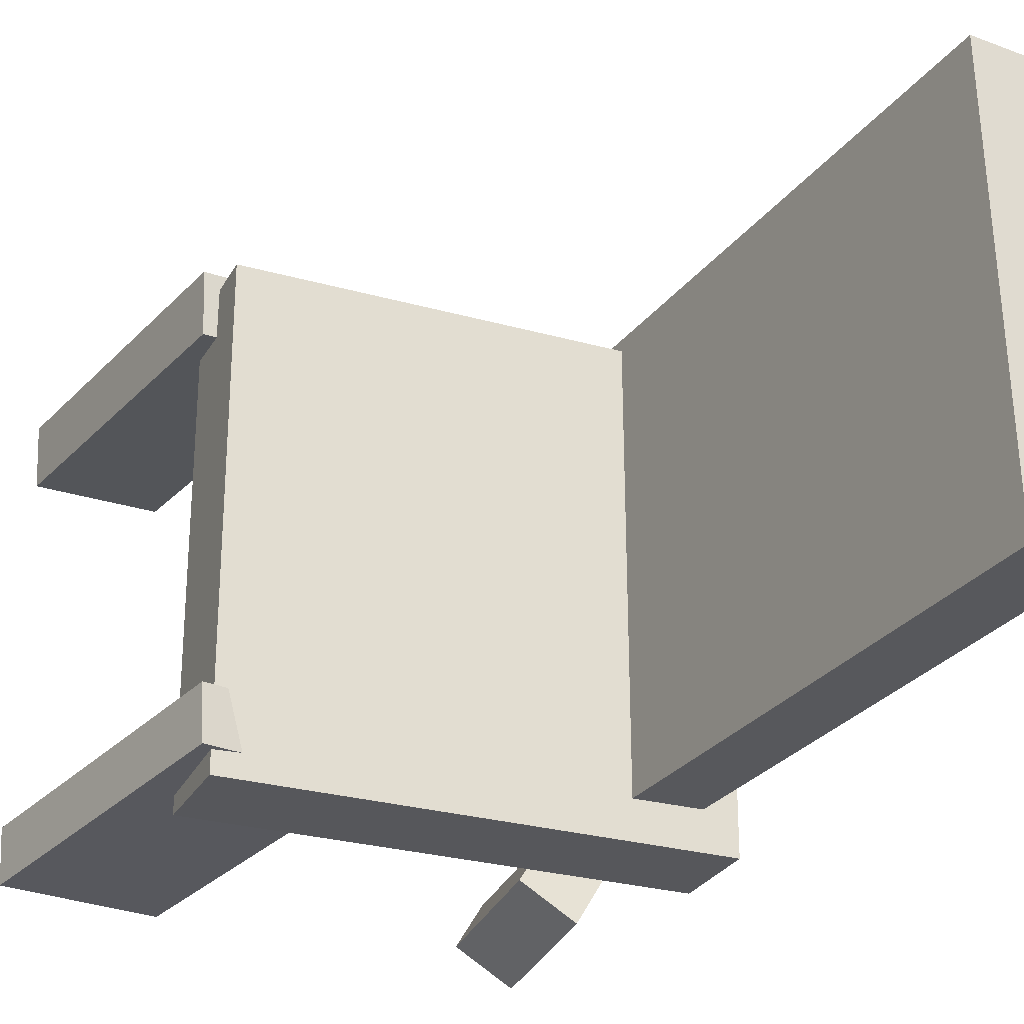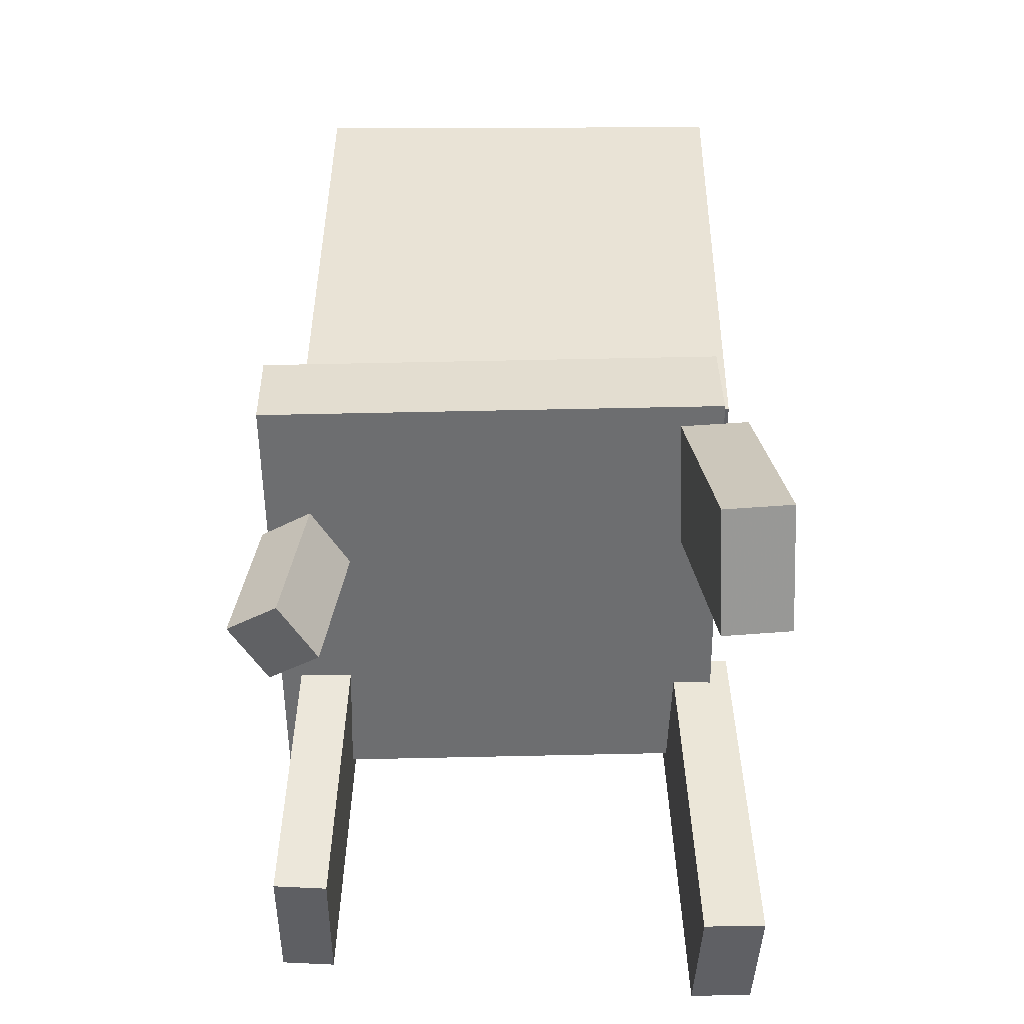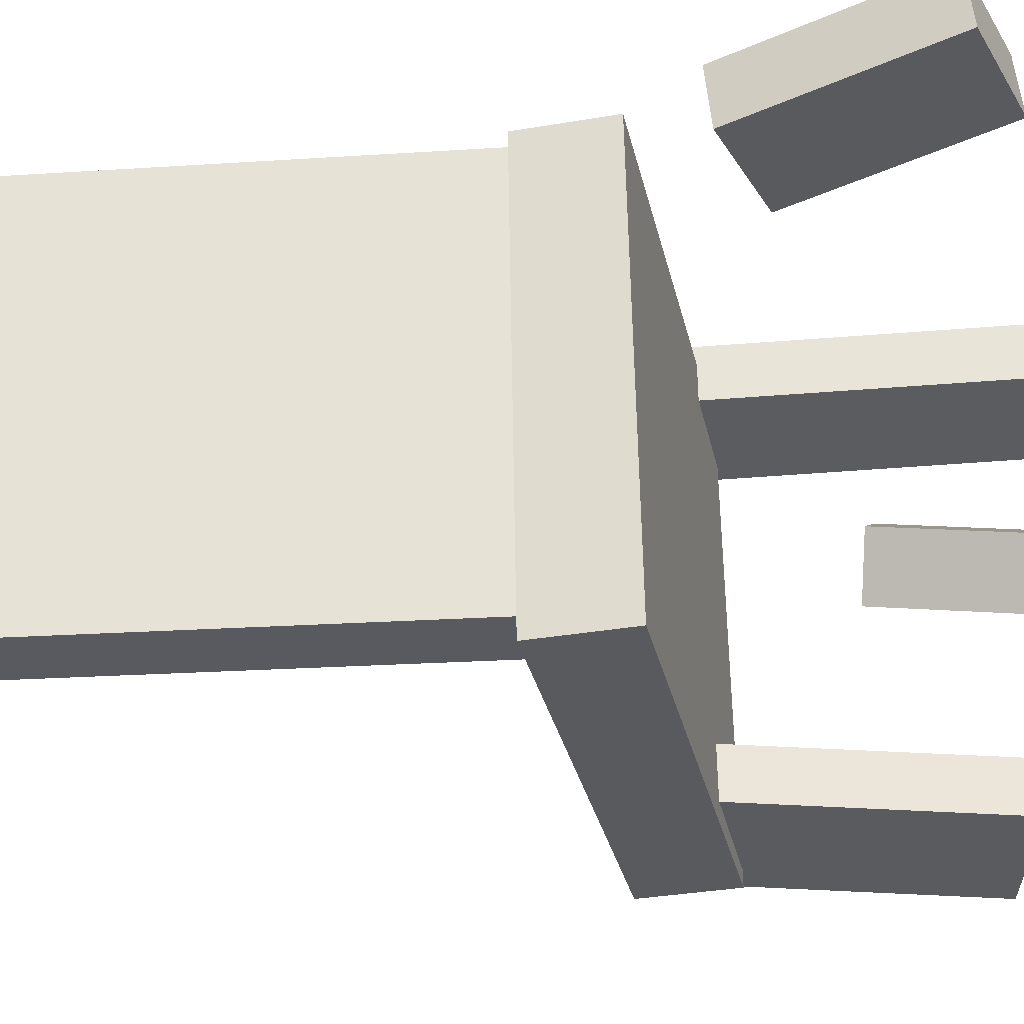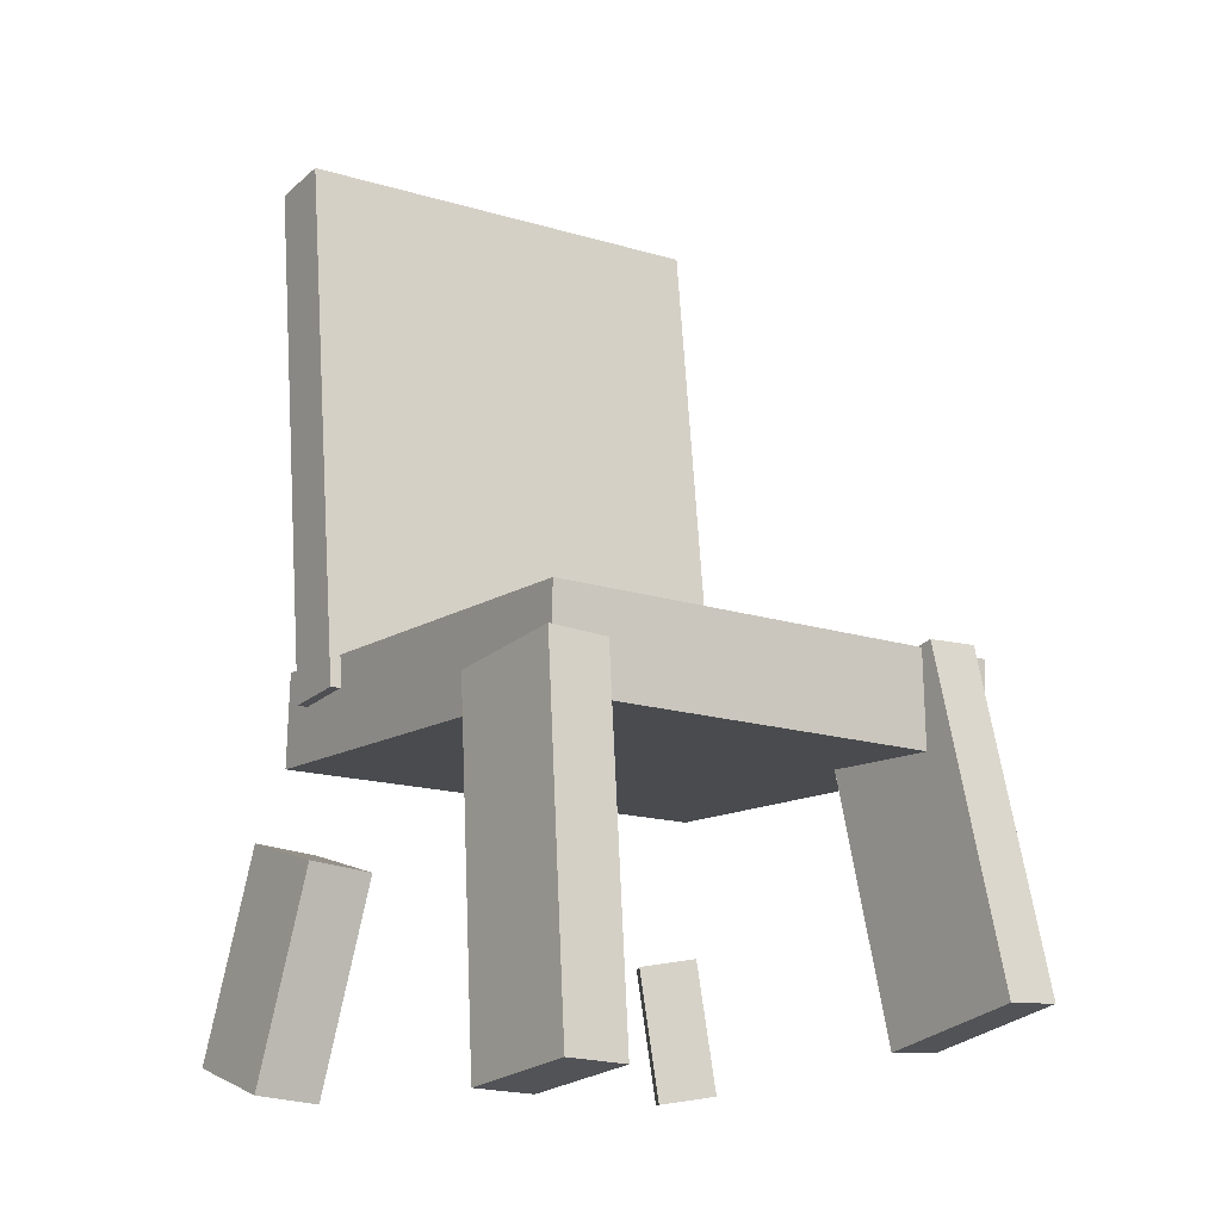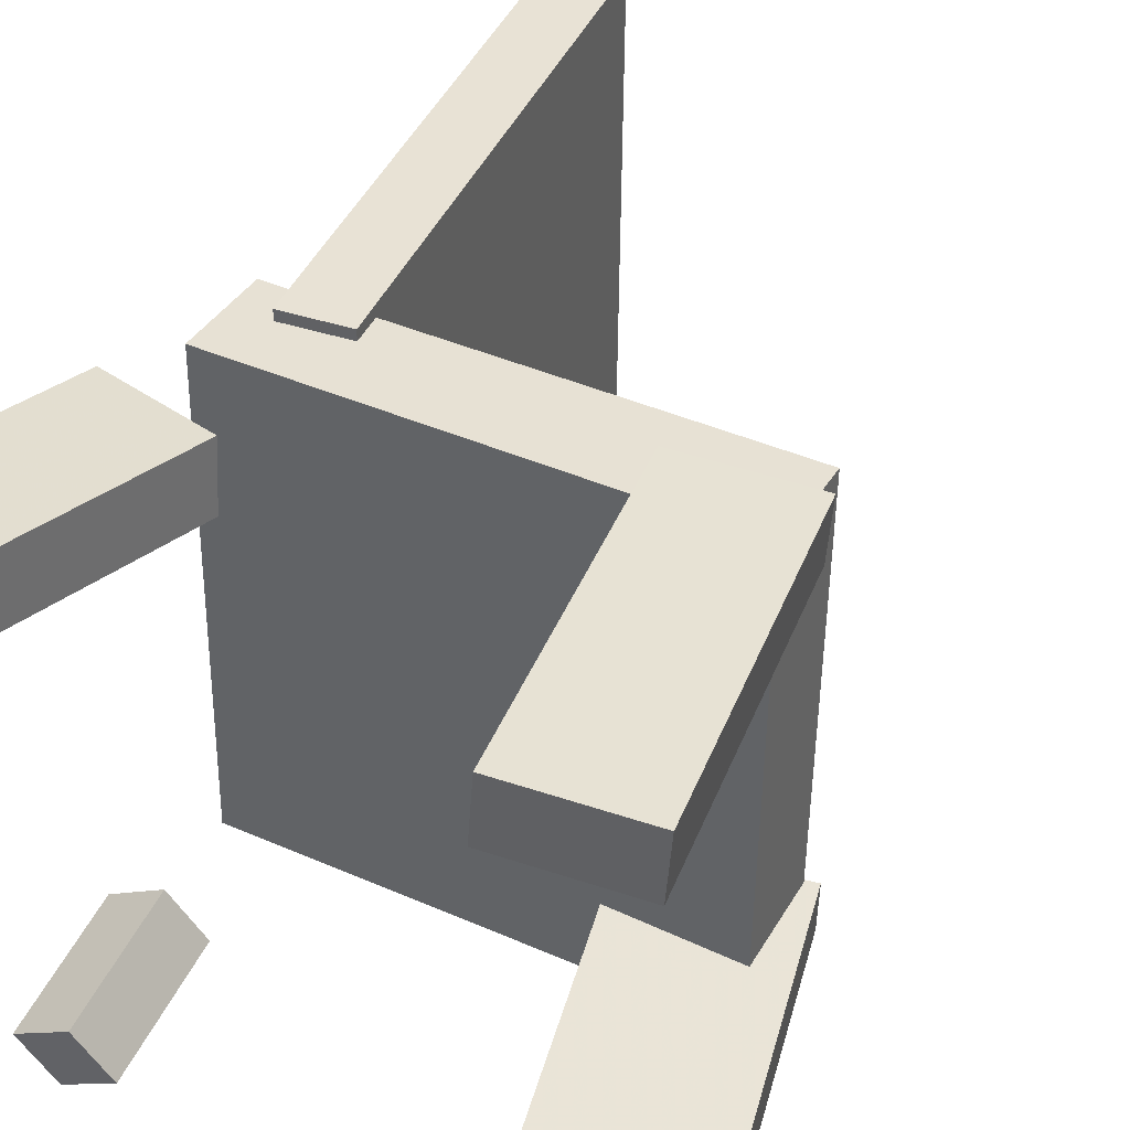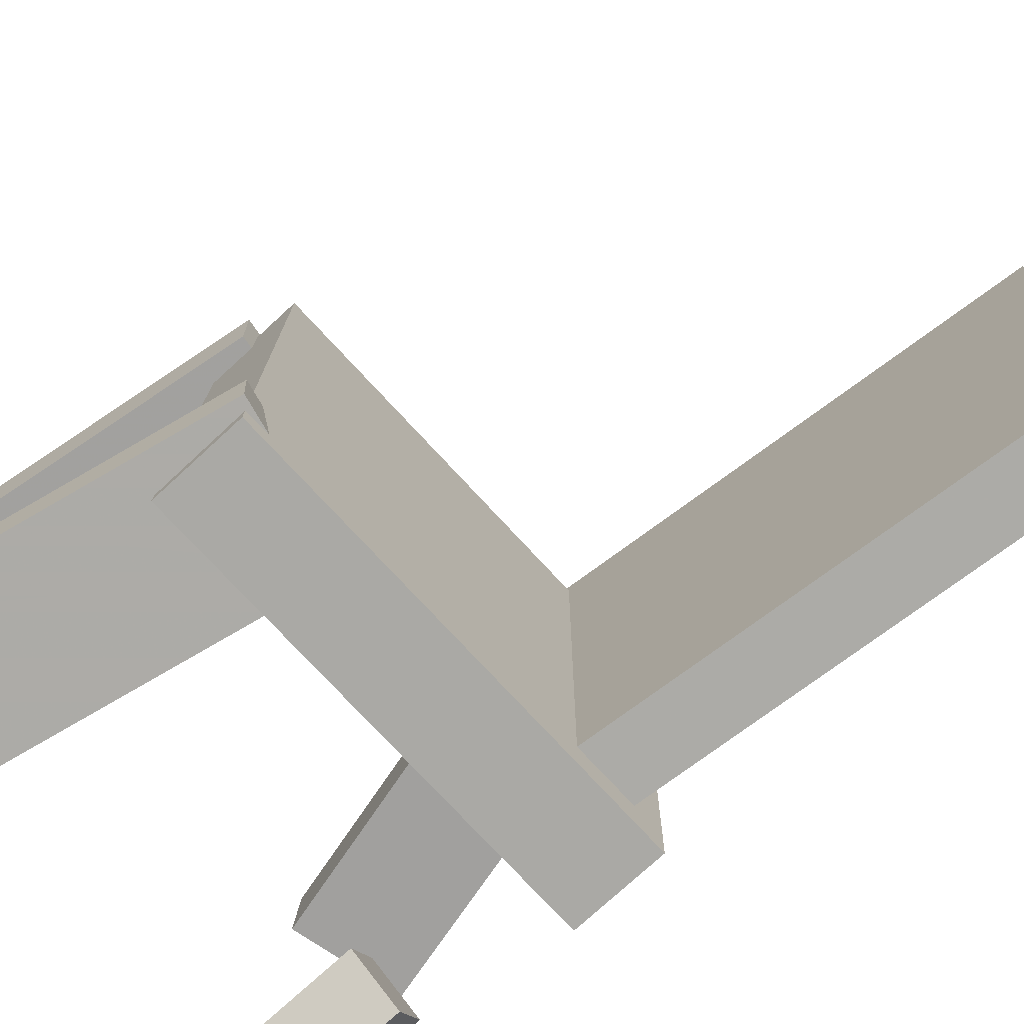
<metadata>
{"format":"obj","ext":"obj","renderer":"f3d","projection":"perspective","resolution":1024,"background":"white","views":[{"elev":-28.3,"azim":155.5,"up":"+Z"},{"elev":-53.2,"azim":-88.9,"up":"+Y"},{"elev":-31.2,"azim":-78.4,"up":"+Z"},{"elev":-14.2,"azim":56.3,"up":"+Y"},{"elev":39.8,"azim":27.3,"up":"+Z"},{"elev":-76.4,"azim":131.8,"up":"+Z"}]}
</metadata>
<code>
v 0.2243 -0.1225 -0.2133
v 0.2269 -0.1161 0.1843
v -0.1703 -0.1161 -0.2108
v -0.1676 -0.1097 0.1868
v 0.2256 -0.04257 -0.2146
v 0.2282 -0.03616 0.183
v -0.169 -0.03613 -0.2121
v -0.1663 -0.02972 0.1855
f 1.0 7.0 5.0
f 1.0 3.0 7.0
f 1.0 4.0 3.0
f 1.0 2.0 4.0
f 3.0 8.0 7.0
f 3.0 4.0 8.0
f 5.0 7.0 8.0
f 5.0 8.0 6.0
f 1.0 5.0 6.0
f 1.0 6.0 2.0
f 2.0 6.0 8.0
f 2.0 8.0 4.0
v 0.1748 -0.3837 0.1613
v 0.1778 -0.3813 0.213
v 0.1339 -0.08946 0.1498
v 0.1369 -0.08703 0.2015
v 0.279 -0.3695 0.1546
v 0.282 -0.3671 0.2063
v 0.2381 -0.07523 0.1431
v 0.2411 -0.0728 0.1948
f 9.0 15.0 13.0
f 9.0 11.0 15.0
f 9.0 12.0 11.0
f 9.0 10.0 12.0
f 11.0 16.0 15.0
f 11.0 12.0 16.0
f 13.0 15.0 16.0
f 13.0 16.0 14.0
f 9.0 13.0 14.0
f 9.0 14.0 10.0
f 10.0 14.0 16.0
f 10.0 16.0 12.0
v -0.1385 -0.06044 -0.1796
v -0.1335 -0.06403 0.195
v -0.1832 0.393 -0.1747
v -0.1782 0.3894 0.1999
v -0.08314 -0.05497 -0.1803
v -0.07809 -0.05856 0.1943
v -0.1279 0.3985 -0.1754
v -0.1228 0.3949 0.1992
f 17.0 23.0 21.0
f 17.0 19.0 23.0
f 17.0 20.0 19.0
f 17.0 18.0 20.0
f 19.0 24.0 23.0
f 19.0 20.0 24.0
f 21.0 23.0 24.0
f 21.0 24.0 22.0
f 17.0 21.0 22.0
f 17.0 22.0 18.0
f 18.0 22.0 24.0
f 18.0 24.0 20.0
v -0.1382 -0.3764 0.1632
v -0.1376 -0.3711 0.219
v -0.2381 -0.3501 0.1617
v -0.2376 -0.3449 0.2174
v -0.09135 -0.1995 0.1462
v -0.09083 -0.1942 0.2019
v -0.1913 -0.1732 0.1446
v -0.1907 -0.1679 0.2004
f 25.0 31.0 29.0
f 25.0 27.0 31.0
f 25.0 28.0 27.0
f 25.0 26.0 28.0
f 27.0 32.0 31.0
f 27.0 28.0 32.0
f 29.0 31.0 32.0
f 29.0 32.0 30.0
f 25.0 29.0 30.0
f 25.0 30.0 26.0
f 26.0 30.0 32.0
f 26.0 32.0 28.0
v -0.1631 -0.3653 -0.1724
v -0.1161 -0.3683 -0.1432
v -0.1665 -0.2511 -0.1551
v -0.1194 -0.2542 -0.126
v -0.1373 -0.3583 -0.2131
v -0.09032 -0.3614 -0.184
v -0.1407 -0.2442 -0.1959
v -0.09371 -0.2472 -0.1667
f 33.0 39.0 37.0
f 33.0 35.0 39.0
f 33.0 36.0 35.0
f 33.0 34.0 36.0
f 35.0 40.0 39.0
f 35.0 36.0 40.0
f 37.0 39.0 40.0
f 37.0 40.0 38.0
f 33.0 37.0 38.0
f 33.0 38.0 34.0
f 34.0 38.0 40.0
f 34.0 40.0 36.0
v 0.1077 -0.06474 -0.1464
v 0.236 -0.03708 -0.151
v 0.1057 -0.06302 -0.1918
v 0.234 -0.03536 -0.1963
v 0.1671 -0.3422 -0.1596
v 0.2953 -0.3145 -0.1641
v 0.1651 -0.3404 -0.2049
v 0.2934 -0.3128 -0.2094
f 41.0 47.0 45.0
f 41.0 43.0 47.0
f 41.0 44.0 43.0
f 41.0 42.0 44.0
f 43.0 48.0 47.0
f 43.0 44.0 48.0
f 45.0 47.0 48.0
f 45.0 48.0 46.0
f 41.0 45.0 46.0
f 41.0 46.0 42.0
f 42.0 46.0 48.0
f 42.0 48.0 44.0

</code>
